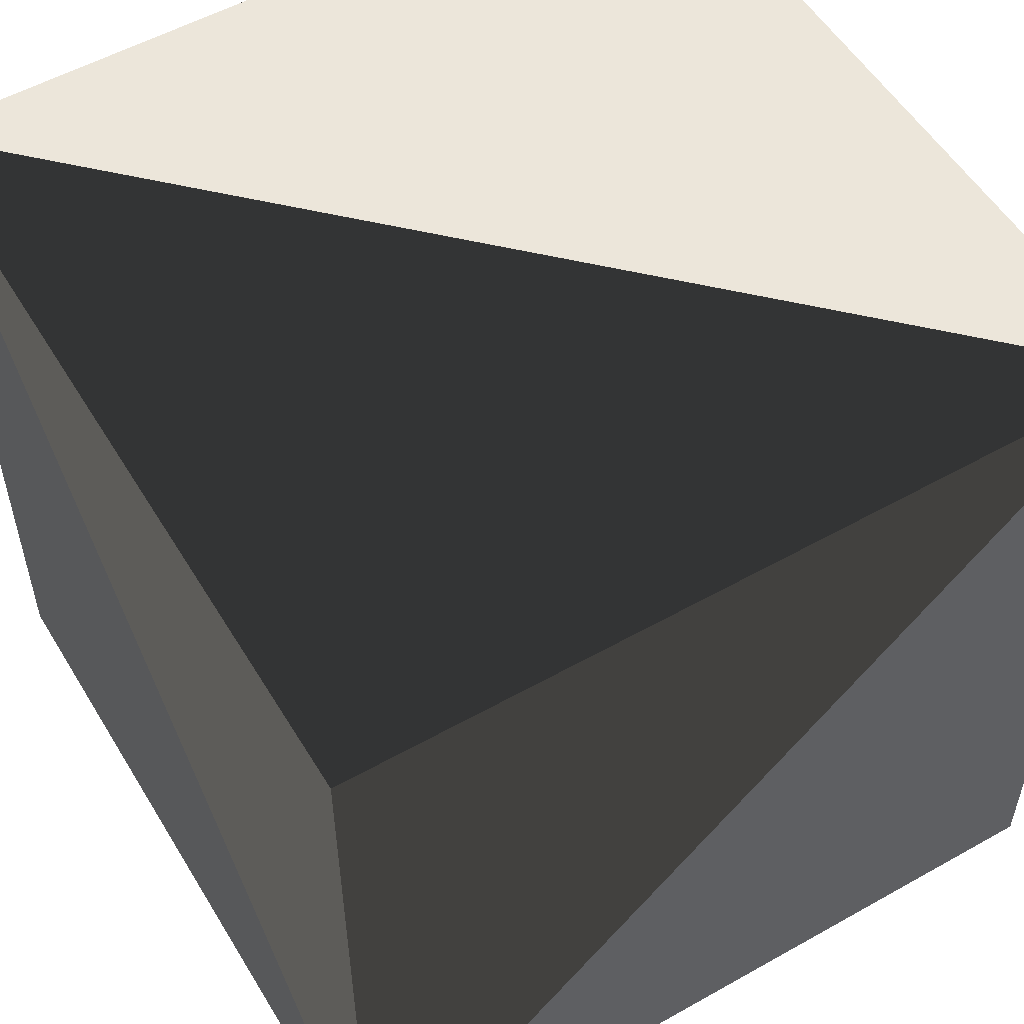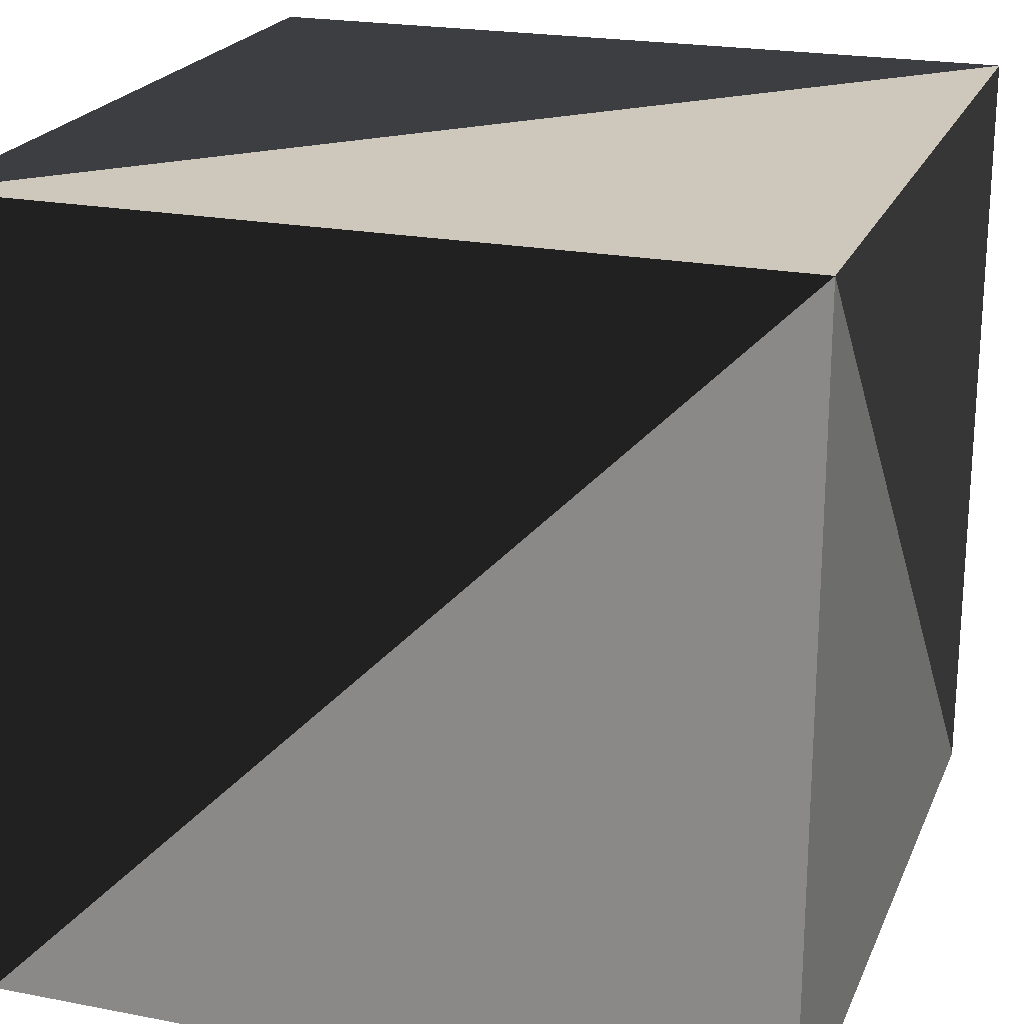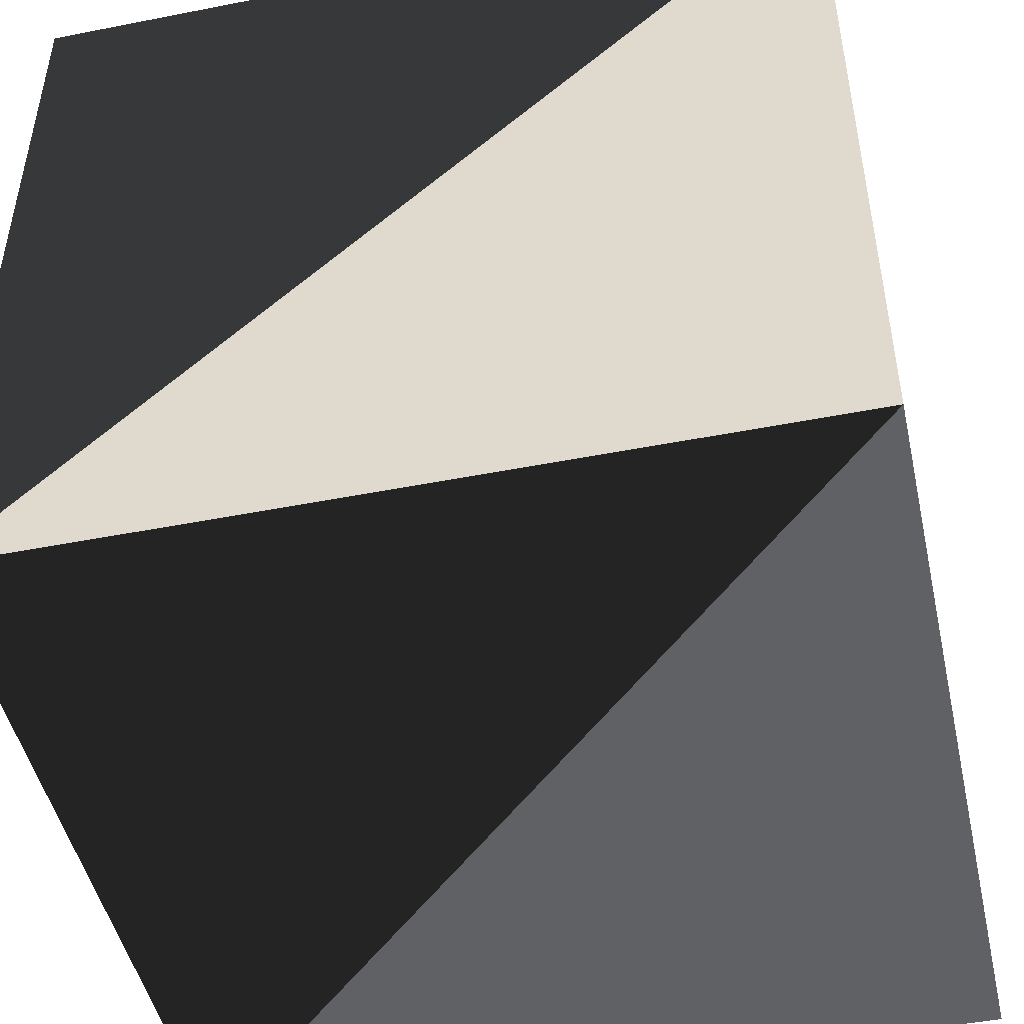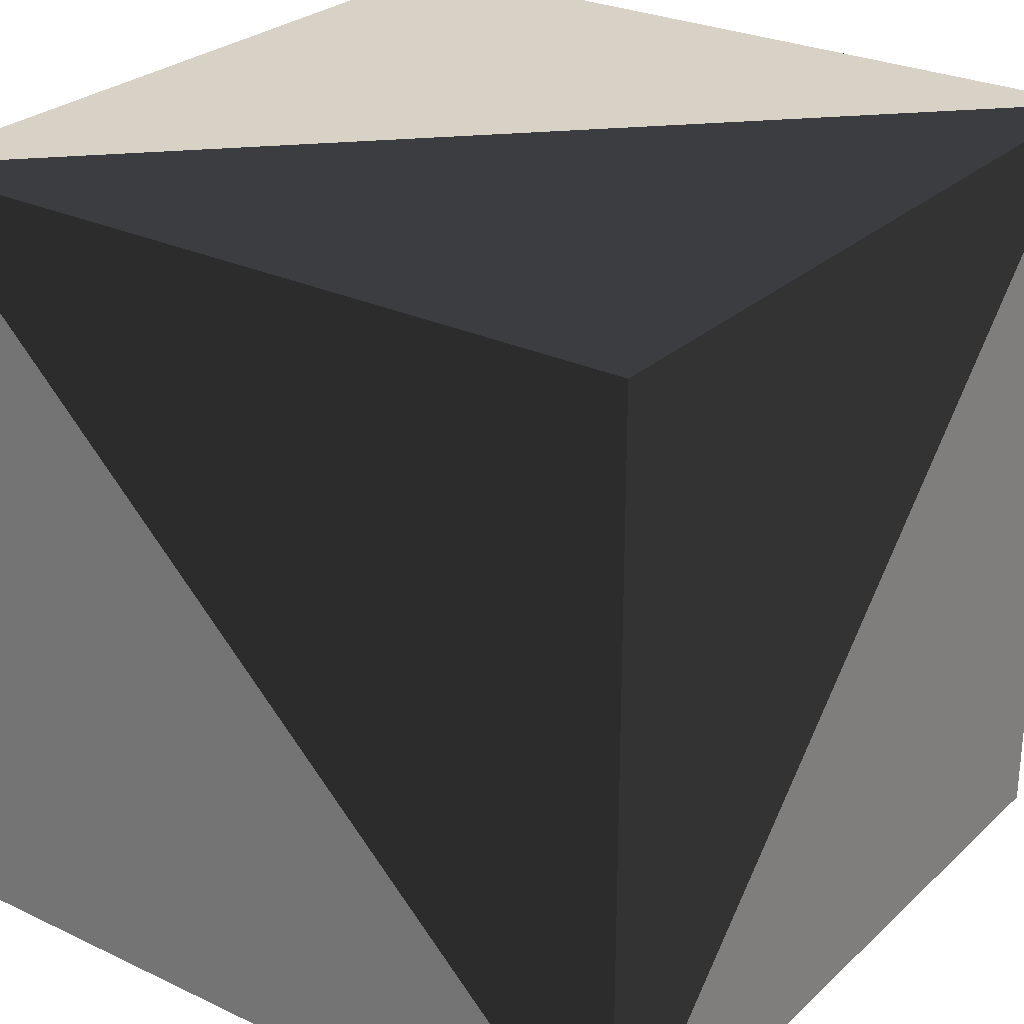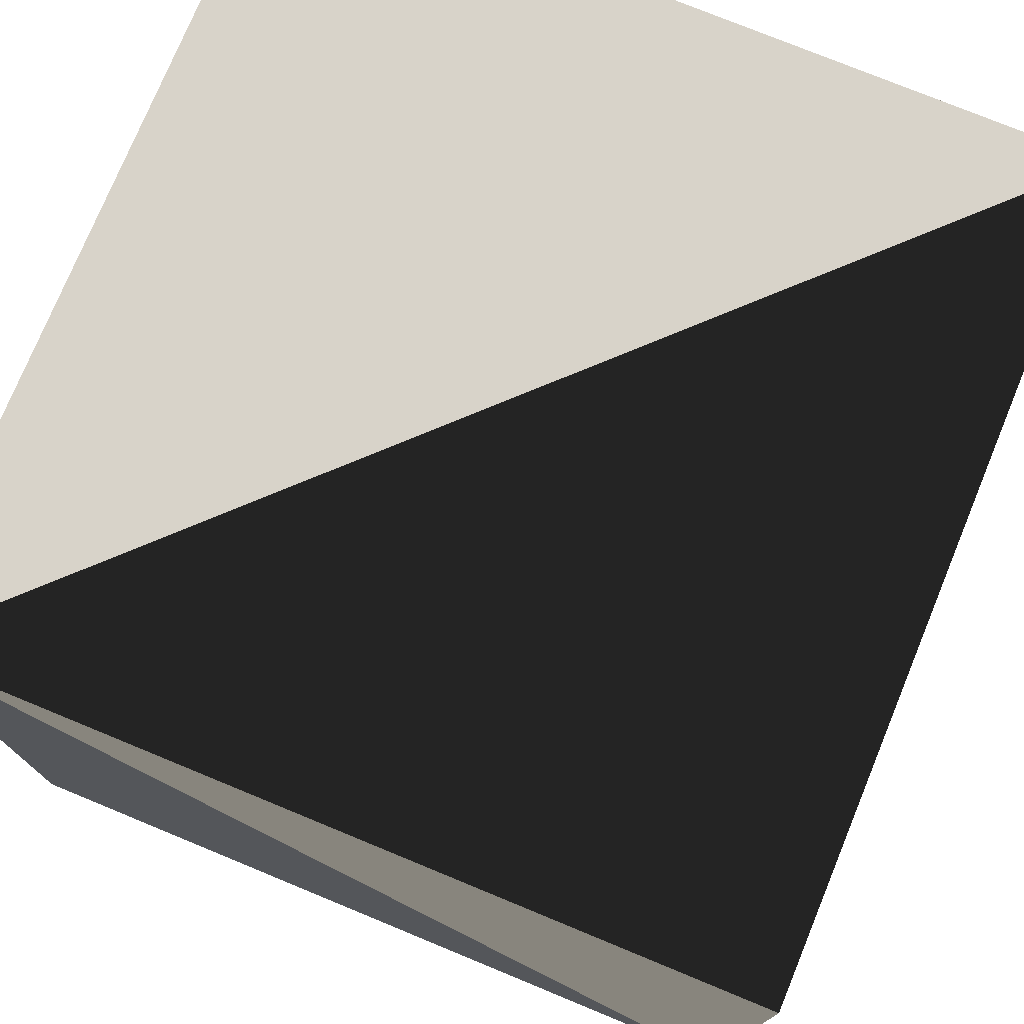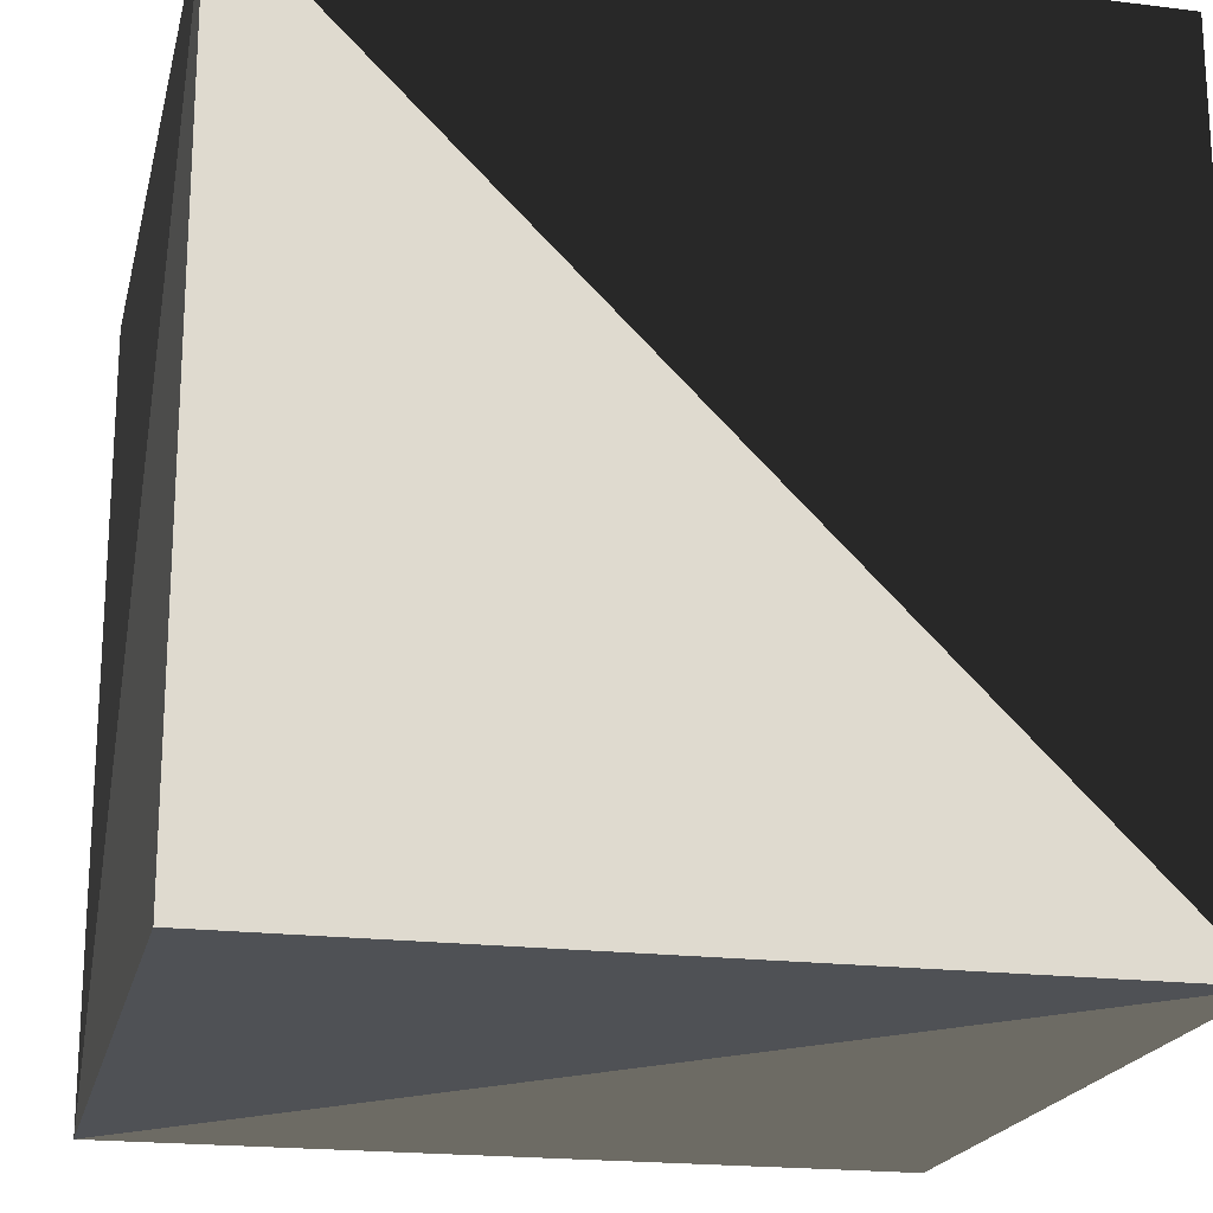
<metadata>
{"format":"obj","ext":"obj","renderer":"f3d","projection":"perspective","resolution":1024,"background":"white","views":[{"elev":54.3,"azim":149.2,"up":"+Z"},{"elev":21.8,"azim":-161.3,"up":"+Y"},{"elev":-47.7,"azim":102.5,"up":"+Y"},{"elev":27.2,"azim":126.1,"up":"+Z"},{"elev":75.8,"azim":22.4,"up":"+Y"},{"elev":-19.9,"azim":-12.8,"up":"+Z"}]}
</metadata>
<code>
v 0.5 0.5 0.5
v 0.5 0.5 -0.5
v 0.5 -0.5 0.5
v 0.5 -0.5 -0.5
v -0.5 0.5 0.5
v -0.5 0.5 -0.5
v -0.5 -0.5 0.5
v -0.5 -0.5 -0.5
f 1 2 3
f 4 2 3
f 1 5 2
f 6 5 2
f 1 3 5
f 7 3 5
f 5 7 6
f 8 7 6
f 3 4 7
f 4 7 8
f 2 6 4
f 6 4 8

</code>
